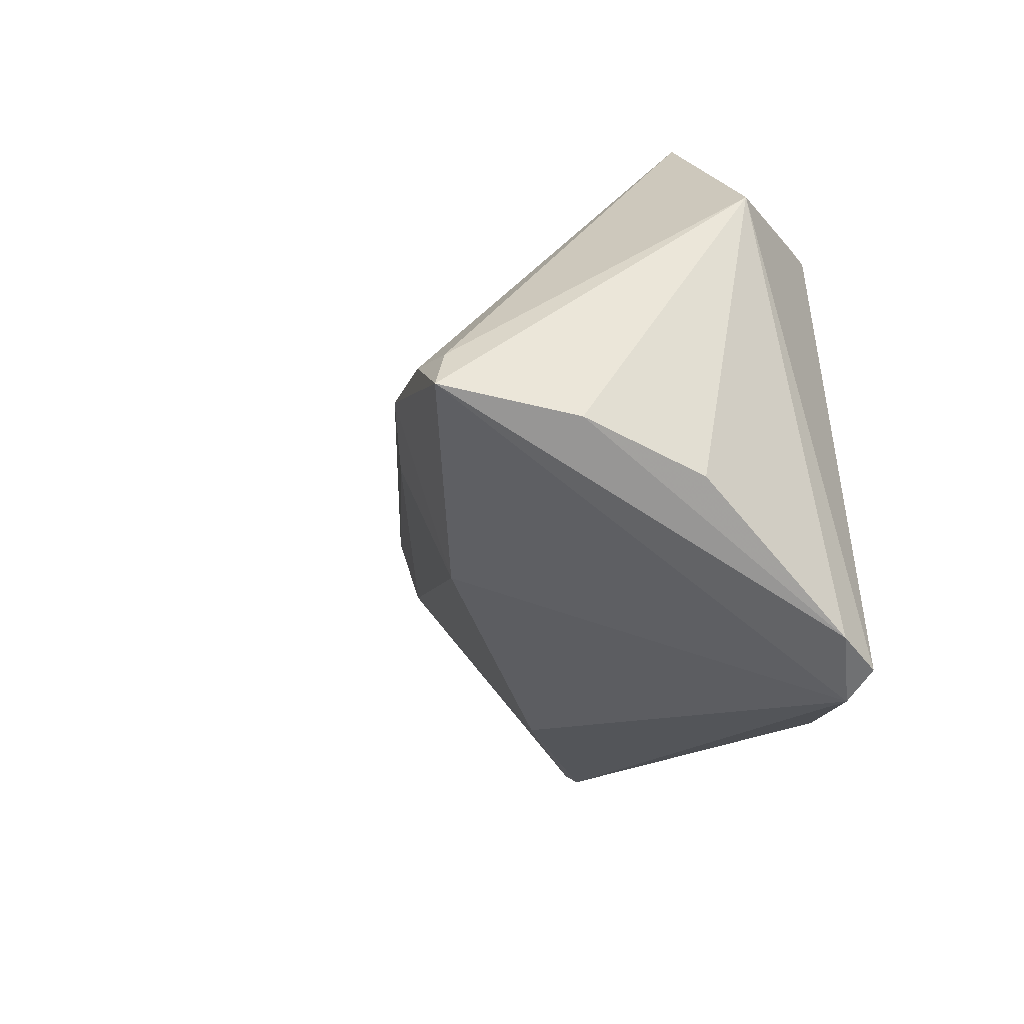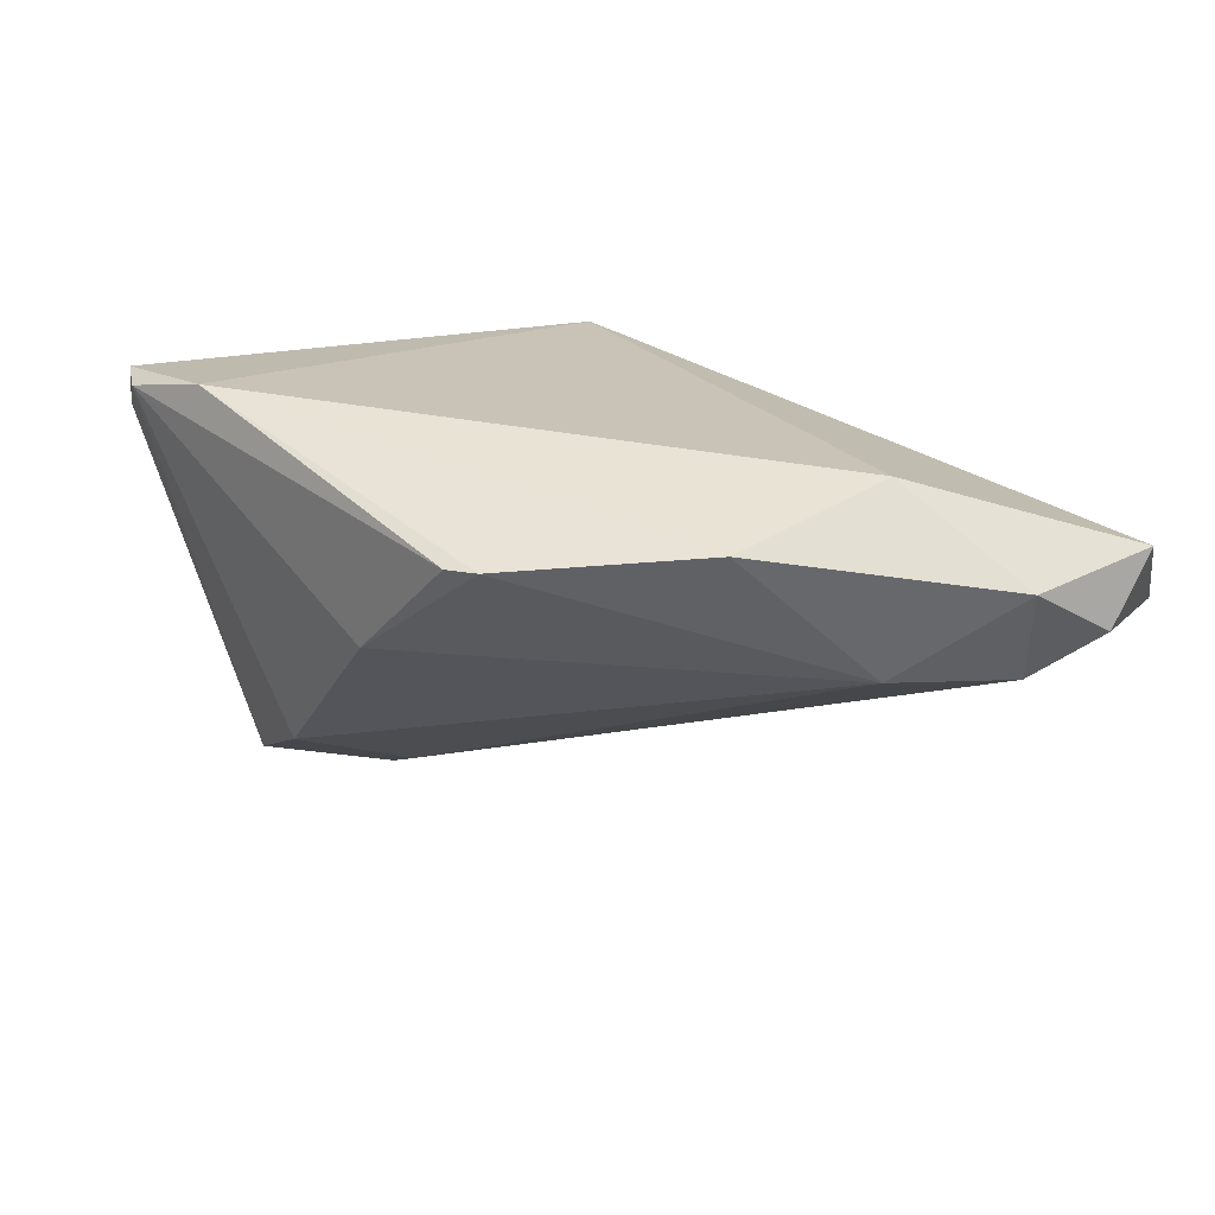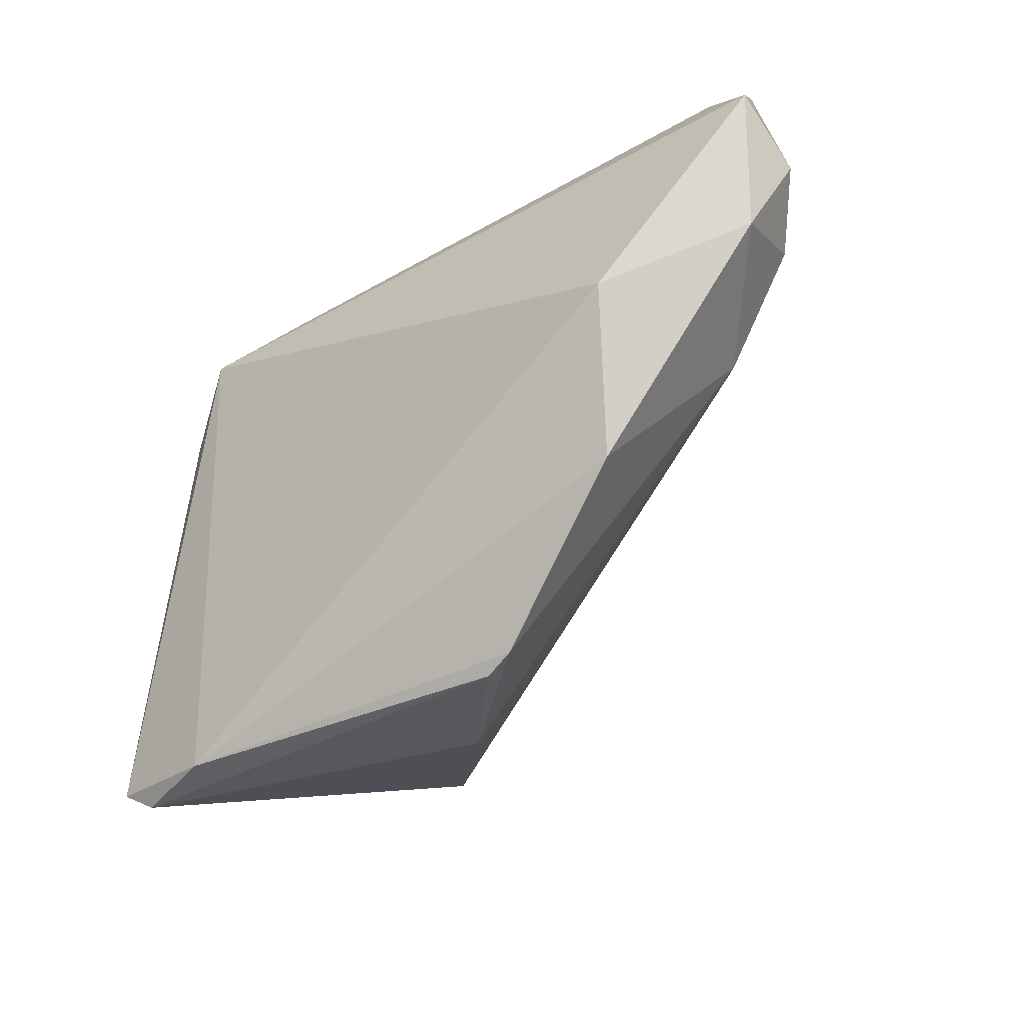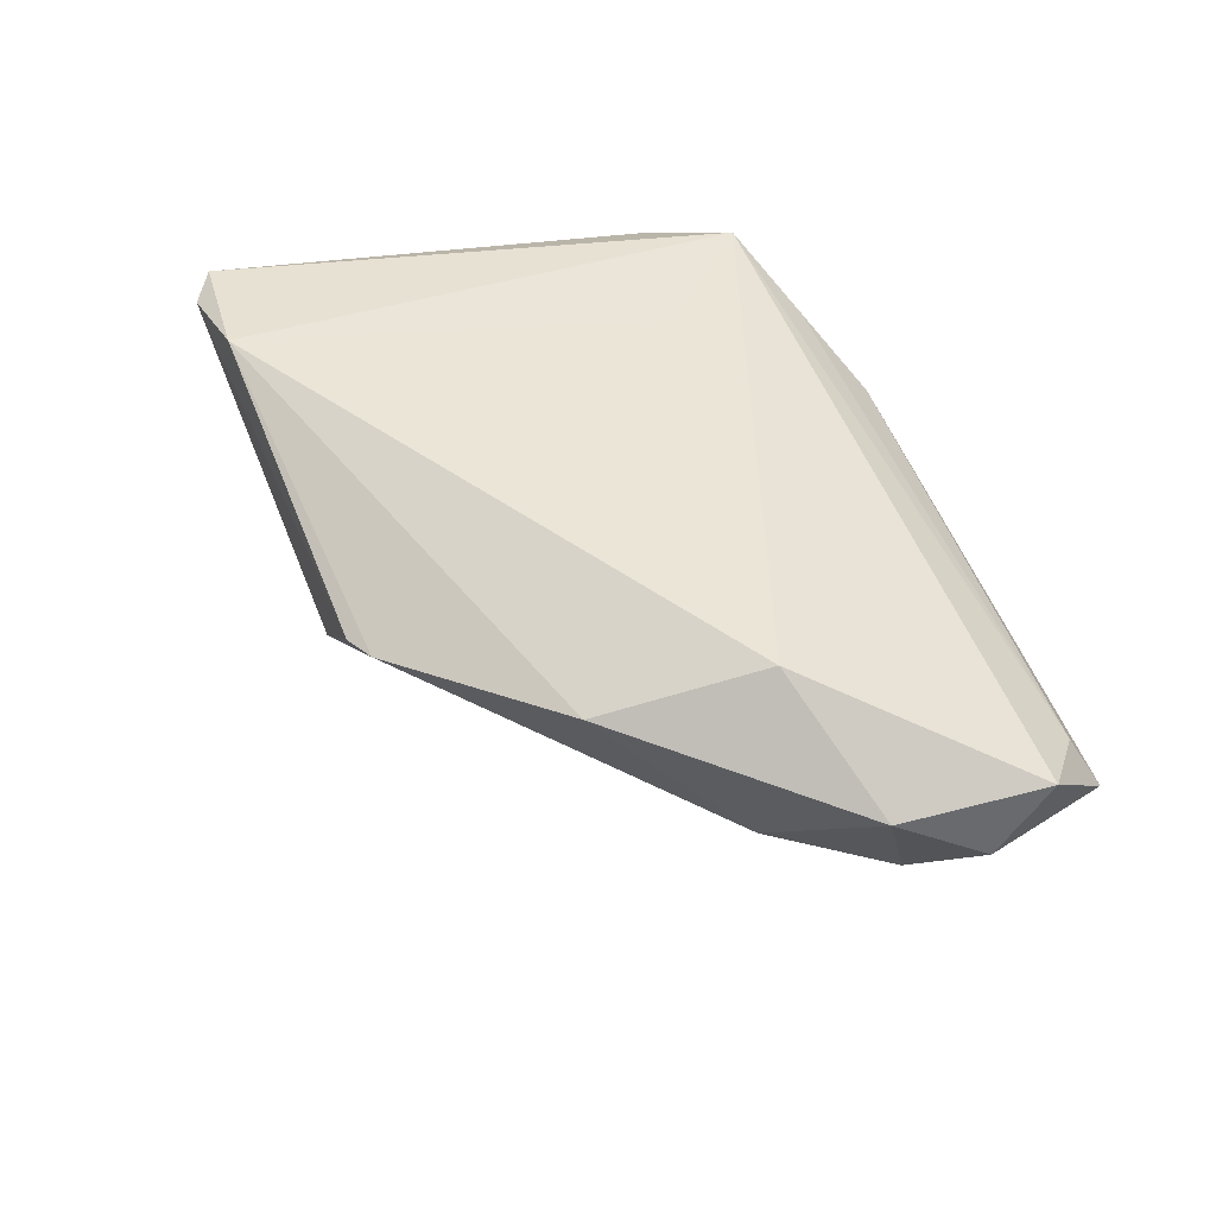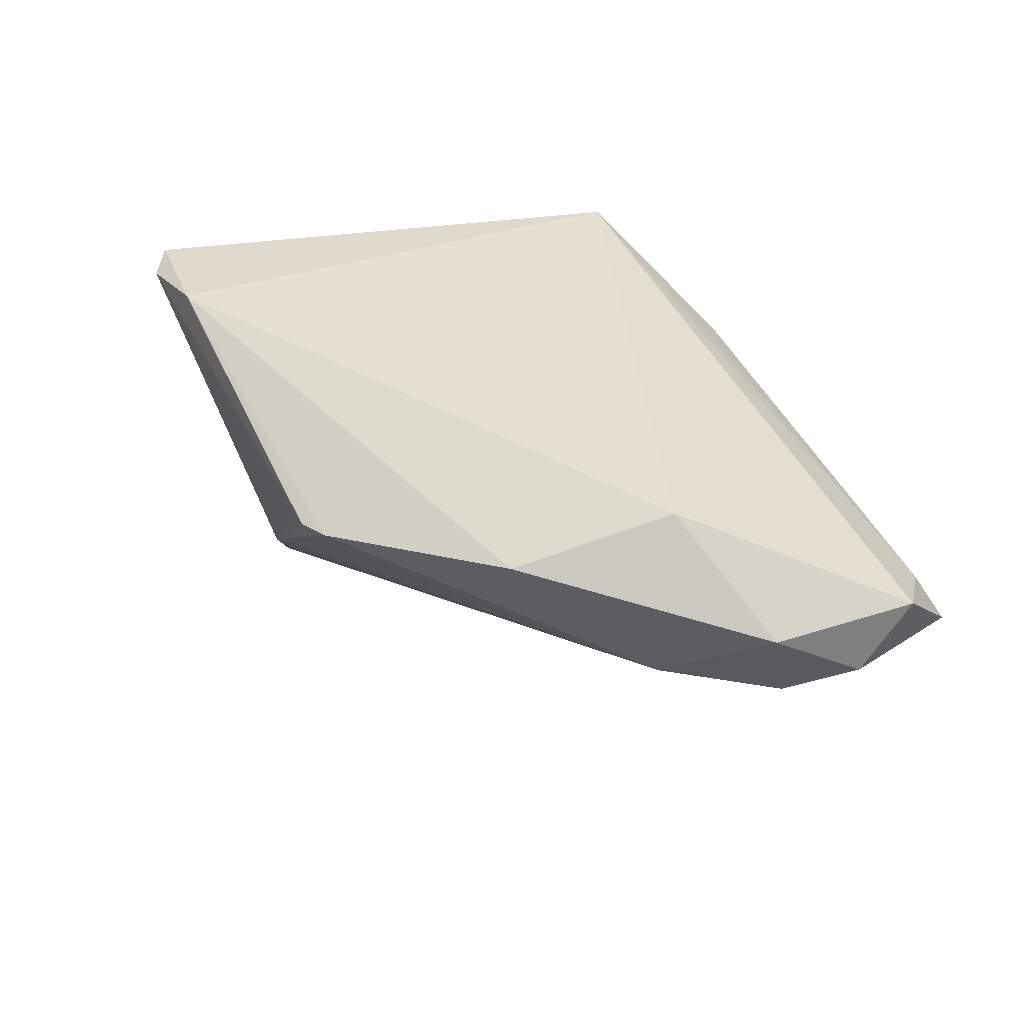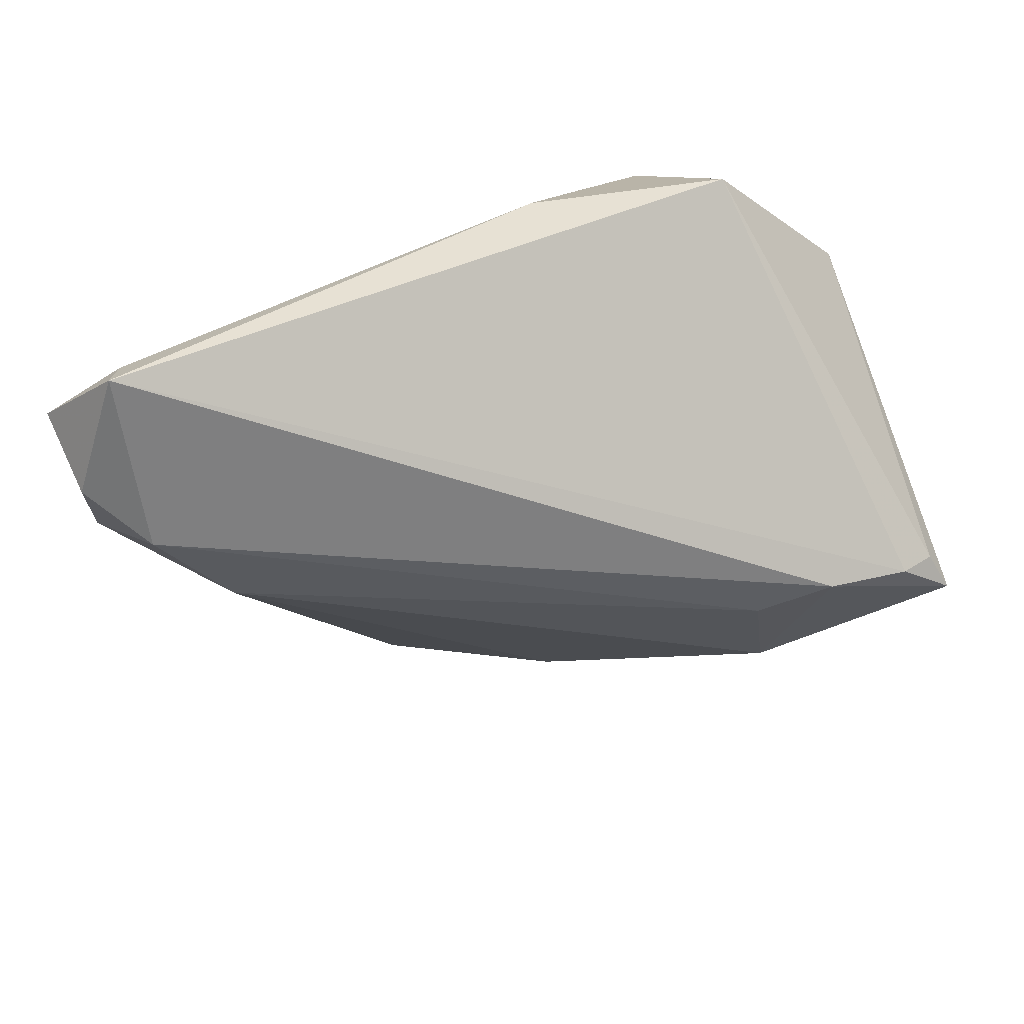
<metadata>
{"format":"obj","ext":"obj","renderer":"f3d","projection":"perspective","resolution":1024,"background":"white","views":[{"elev":-24.5,"azim":-109.4,"up":"+Y"},{"elev":15.6,"azim":45.7,"up":"+Z"},{"elev":-33.0,"azim":47.8,"up":"+Y"},{"elev":39.6,"azim":70.1,"up":"+Z"},{"elev":32.6,"azim":66.3,"up":"+Z"},{"elev":42.8,"azim":154.6,"up":"+Y"}]}
</metadata>
<code>
v -0.006356 -0.03539 0.0005768
v -0.04975 -0.006926 -0.02952
v 0.06106 0.03032 0.01383
v -0.03198 -0.03924 0.02984
v -0.01913 0.01619 0.02852
v -0.02777 -0.009697 -0.025
v 0.05429 0.04067 0.004187
v 0.04202 0.004793 0.02312
v 0.04309 0.002843 -0.001143
v 0.0358 -0.01587 0.01613
v -0.04457 -0.04067 0.02826
v -0.04901 -0.03791 0.02984
v -0.05845 0.02081 0.01114
v 0.05325 0.01642 -0.001389
v -0.03798 0.04067 0.01035
v -0.04463 0.02164 0.02608
v -0.05794 -0.01311 -0.02984
v -0.02227 0.0352 0.0237
v 0.01063 -0.03649 0.0137
v -0.01108 0.04025 0.01714
v 0.05778 0.01206 0.01065
v 0.01451 -0.0345 0.01356
v -0.03478 0.03039 0.02984
v 0.06018 0.02367 0.004463
v -0.05261 -0.03569 0.02426
v -0.06106 -0.01598 -0.01274
v -0.05525 -0.007585 -0.0279
v -0.03752 -0.005468 -0.02882
v -0.06059 -0.02103 0.002846
v -0.03279 -0.02611 -0.01957
v 0.05145 0.03744 0.01003
f 3 7 31
f 31 7 20
f 23 12 4
f 16 12 23
f 3 31 23
f 4 10 8
f 3 23 8
f 20 7 15
f 7 2 15
f 15 23 20
f 18 31 20
f 20 23 18
f 18 23 31
f 5 23 4
f 4 8 5
f 5 8 23
f 22 9 10
f 22 10 4
f 4 19 22
f 22 19 1
f 1 9 22
f 16 23 13
f 23 15 13
f 26 29 13
f 13 12 16
f 4 12 11
f 11 19 4
f 1 19 11
f 24 7 3
f 24 14 7
f 10 9 21
f 9 14 21
f 14 24 21
f 21 24 3
f 3 8 21
f 21 8 10
f 28 2 7
f 7 14 28
f 27 15 2
f 27 13 15
f 25 11 12
f 25 29 26
f 12 13 25
f 25 13 29
f 6 14 9
f 6 28 14
f 26 13 17
f 13 27 17
f 17 25 26
f 17 27 2
f 11 25 17
f 2 28 17
f 11 17 30
f 1 11 30
f 28 6 30
f 30 17 28
f 30 9 1
f 30 6 9

</code>
